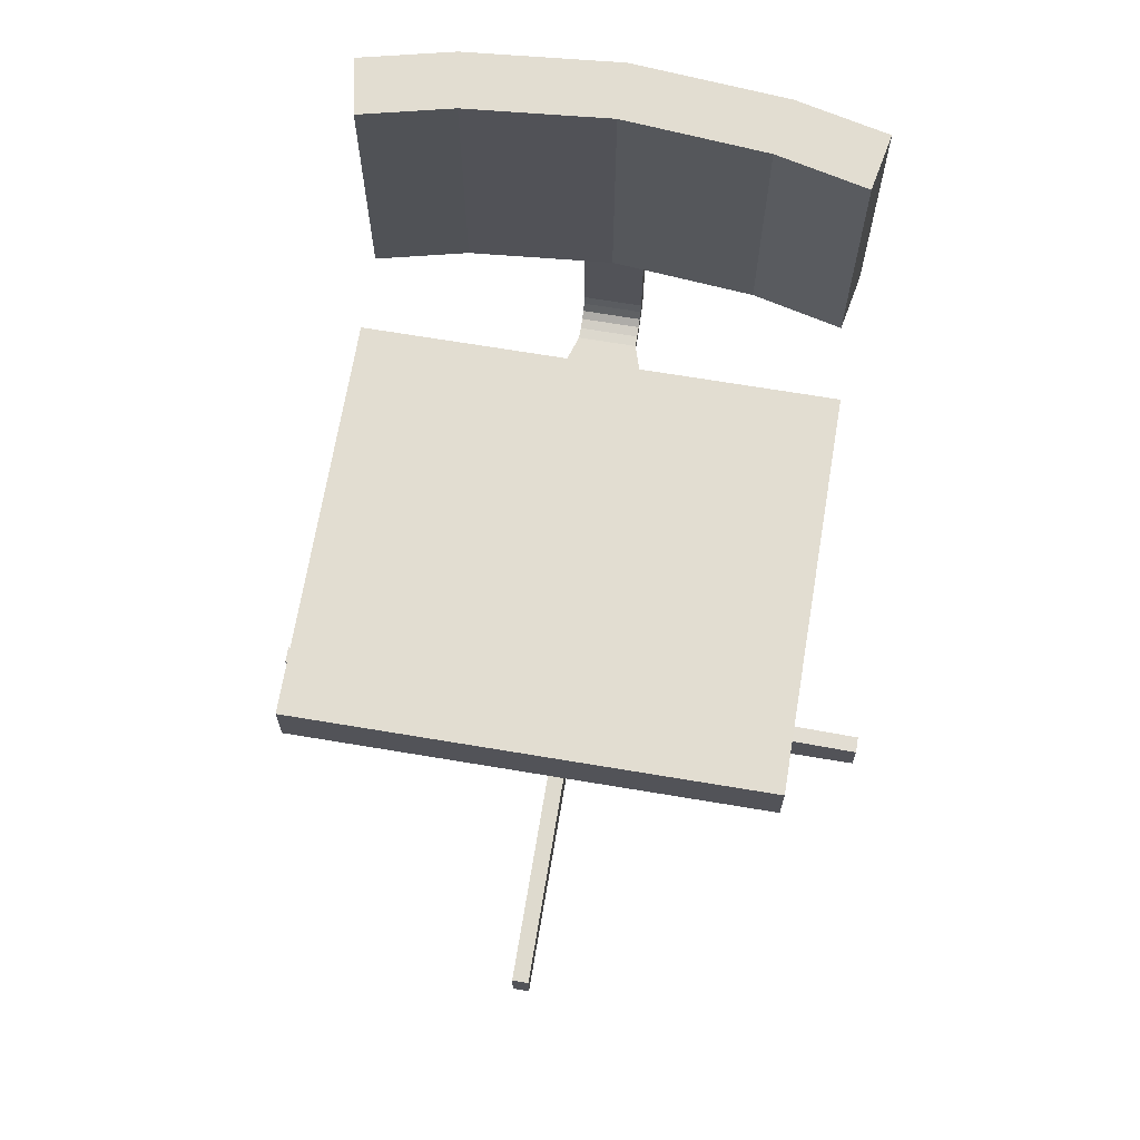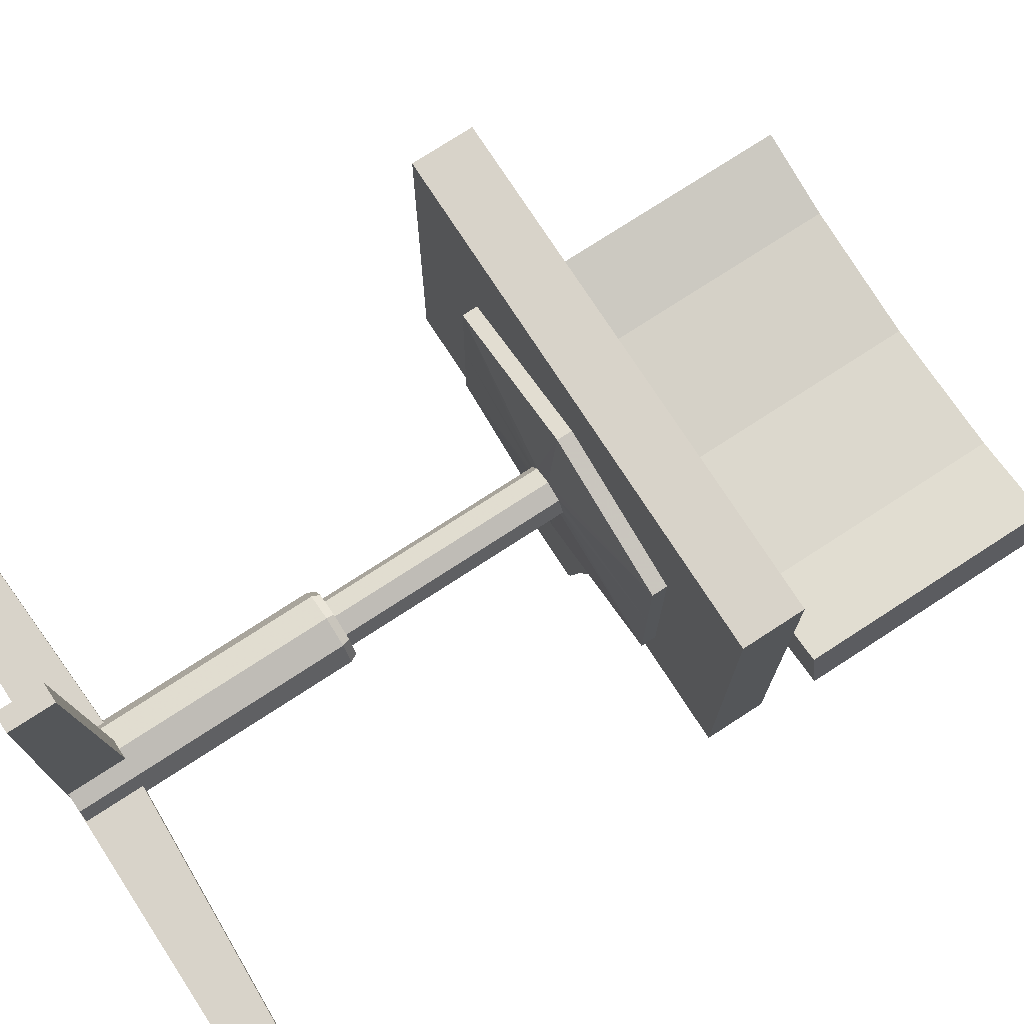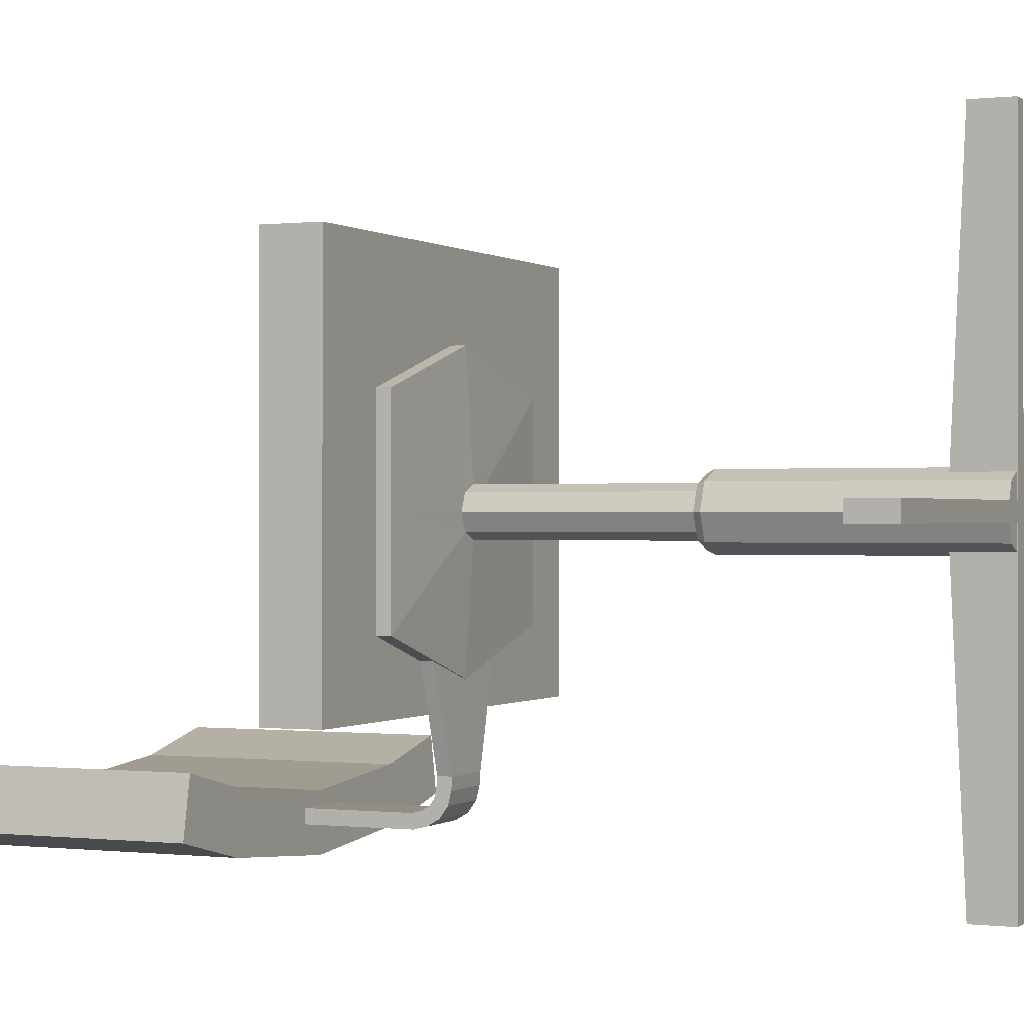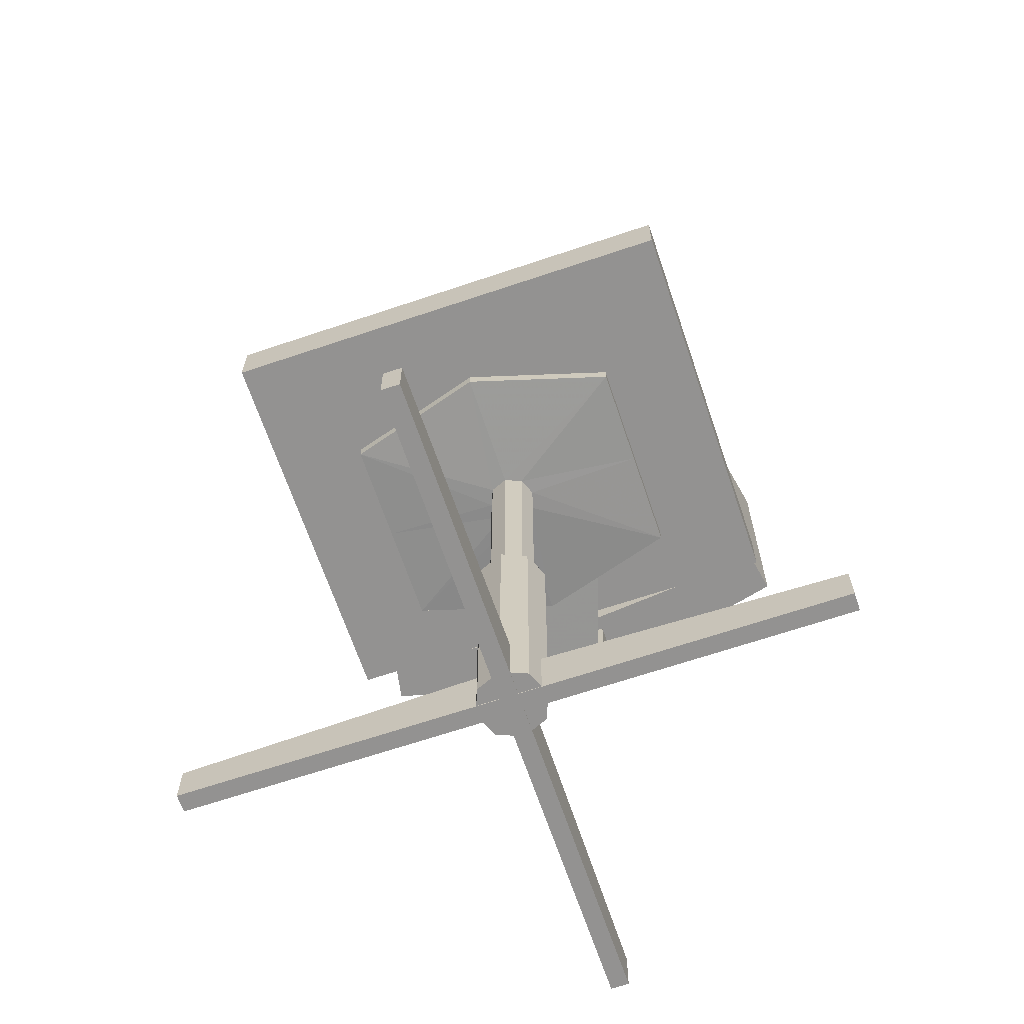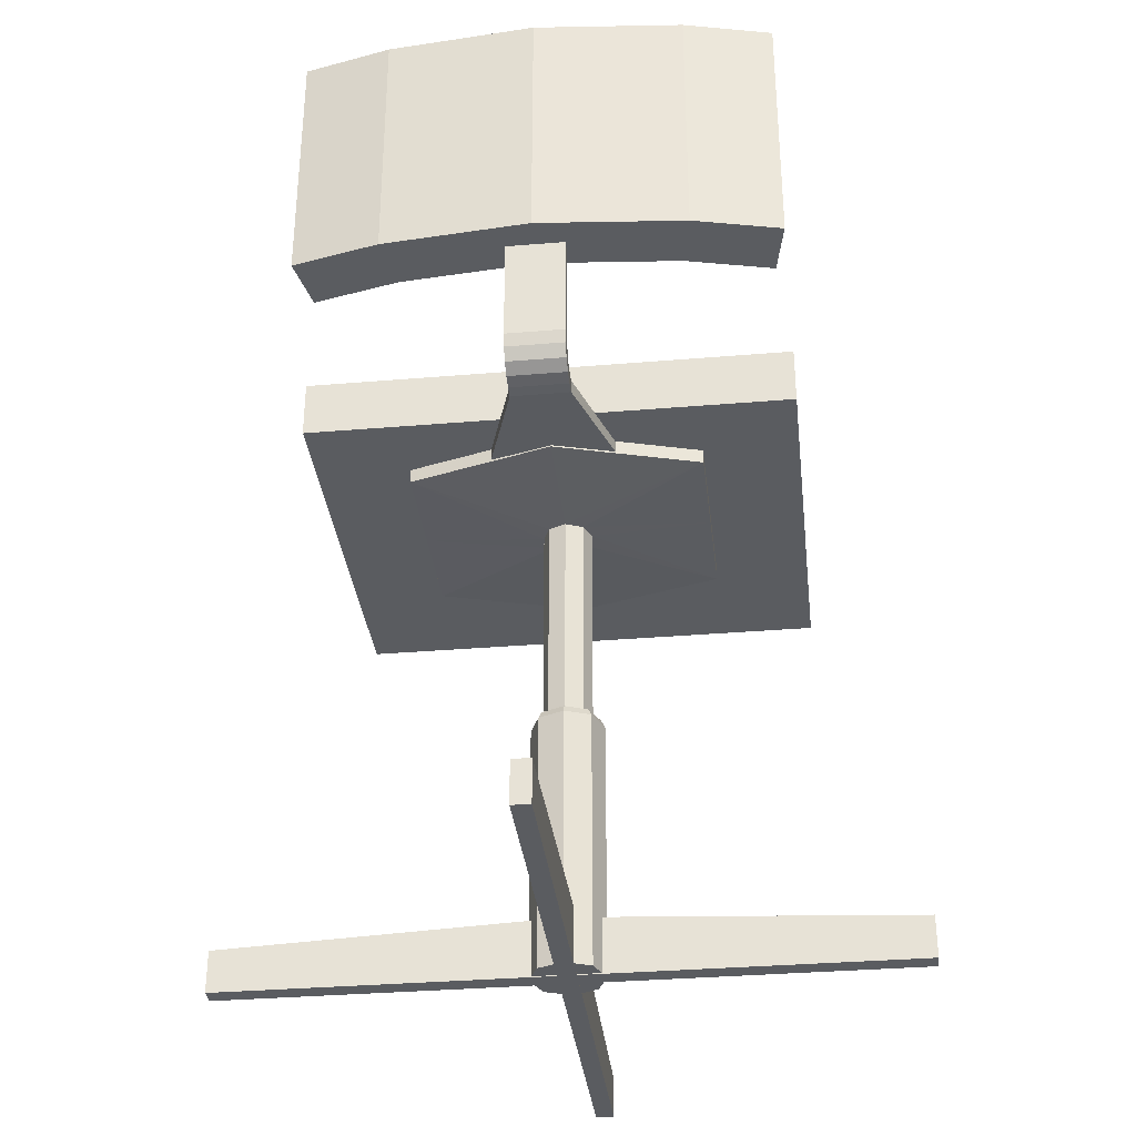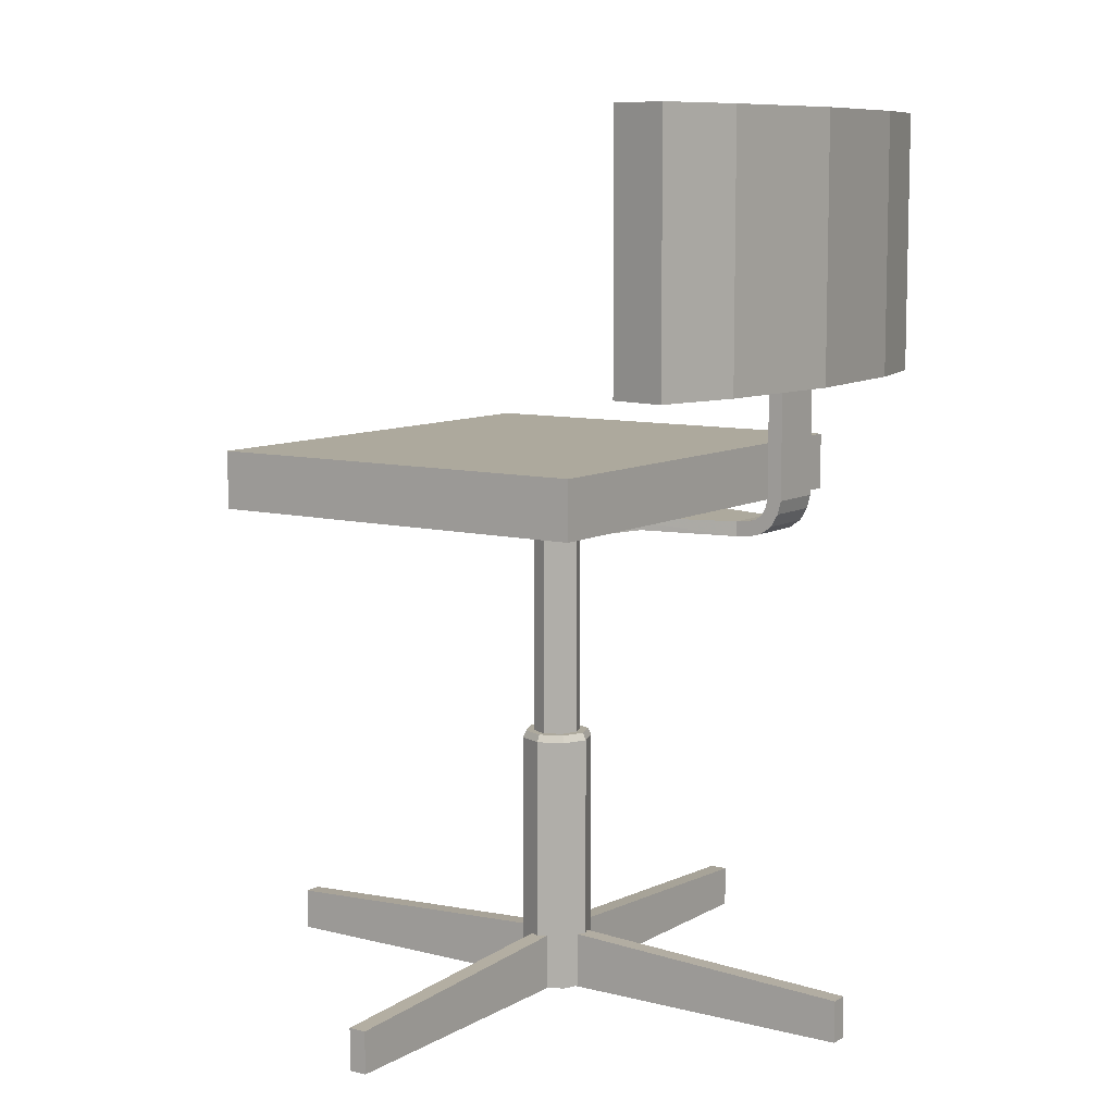
<metadata>
{"format":"obj","ext":"obj","renderer":"f3d","projection":"perspective","resolution":1024,"background":"white","views":[{"elev":68.5,"azim":9.5,"up":"+Y"},{"elev":75.8,"azim":57.0,"up":"+Z"},{"elev":-0.1,"azim":-65.7,"up":"+Z"},{"elev":-66.4,"azim":18.7,"up":"+Y"},{"elev":-33.9,"azim":-173.5,"up":"+Y"},{"elev":8.8,"azim":124.3,"up":"+Y"}]}
</metadata>
<code>
v 0.6177 0.6992 0.1497
v 0.6292 0.6992 0.08952
v 0.6292 0.975 0.08952
v 0.6177 0.975 0.1497
v 0.1256 0.6992 0.08952
v 0.1371 0.6992 0.1497
v 0.1371 0.975 0.1497
v 0.1256 0.975 0.08952
v 0.3774 0.975 0.1141
v 0.5243 0.975 0.1273
v 0.5352 0.975 0.06694
v 0.3774 0.975 0.05284
v 0.2304 0.975 0.1273
v 0.2195 0.975 0.06694
v 0.3774 0.6992 0.05284
v 0.5352 0.6992 0.06694
v 0.5243 0.6992 0.1273
v 0.3774 0.6992 0.1141
v 0.2195 0.6992 0.06694
v 0.2304 0.6992 0.1273
v 0.408 0.8077 0.08473
v 0.3467 0.8077 0.08474
v 0.3467 0.8077 0.1001
v 0.408 0.8077 0.1001
v 0.3467 0.5877 0.1001
v 0.3467 0.5859 0.08493
v 0.408 0.5859 0.08493
v 0.408 0.5877 0.1001
v 0.3467 0.5778 0.1026
v 0.3467 0.5721 0.08834
v 0.408 0.5721 0.08834
v 0.408 0.5778 0.1026
v 0.3467 0.5695 0.1071
v 0.3467 0.5591 0.09579
v 0.408 0.5591 0.09578
v 0.408 0.5695 0.1071
v 0.3467 0.5646 0.1143
v 0.3467 0.5506 0.1081
v 0.408 0.5506 0.1081
v 0.408 0.5646 0.1143
v 0.3467 0.5623 0.1244
v 0.3467 0.5471 0.122
v 0.408 0.5471 0.122
v 0.408 0.5623 0.1243
v 0.3467 0.5616 0.1355
v 0.3467 0.5462 0.135
v 0.408 0.5462 0.135
v 0.408 0.5616 0.1355
v 0.3011 0.5616 0.2791
v 0.3011 0.5497 0.2791
v 0.4537 0.5497 0.2791
v 0.4537 0.5616 0.2791
v 0.3678 0.025 0.7298
v 0.387 0.025 0.7298
v 0.387 0.0696 0.7298
v 0.3678 0.0696 0.7298
v 0.387 0.08628 0.3774
v 0.3869 0.0696 0.025
v 0.3678 0.0696 0.025
v 0.3678 0.08628 0.3774
v 0.3678 0.025 0.3774
v 0.3678 0.025 0.025
v 0.3869 0.025 0.025
v 0.387 0.025 0.3774
v 0.025 0.025 0.3678
v 0.025 0.025 0.387
v 0.025 0.0696 0.387
v 0.025 0.0696 0.3678
v 0.7298 0.025 0.3869
v 0.7298 0.025 0.3678
v 0.7298 0.0696 0.3678
v 0.7298 0.0696 0.3869
v 0.3774 0.08628 0.387
v 0.3774 0.08628 0.3678
v 0.3774 0.025 0.3678
v 0.3774 0.025 0.387
v 0.3774 0.02591 0.4155
v 0.3504 0.02591 0.4043
v 0.3393 0.02591 0.3774
v 0.4043 0.02591 0.4043
v 0.4155 0.02591 0.3774
v 0.4043 0.02591 0.3504
v 0.3774 0.02591 0.3393
v 0.3504 0.02591 0.3504
v 0.3504 0.3017 0.4043
v 0.3393 0.3017 0.3774
v 0.3774 0.3017 0.4155
v 0.4043 0.3017 0.4043
v 0.4155 0.3017 0.3774
v 0.4043 0.3017 0.3504
v 0.3774 0.3017 0.3393
v 0.3504 0.3017 0.3504
v 0.3531 0.3093 0.3531
v 0.3774 0.3093 0.3431
v 0.4016 0.3093 0.3531
v 0.4117 0.3093 0.3774
v 0.4016 0.3093 0.4016
v 0.3774 0.3093 0.4117
v 0.3531 0.3093 0.4016
v 0.3431 0.3093 0.3774
v 0.3592 0.3093 0.3592
v 0.3774 0.3093 0.3517
v 0.3956 0.3093 0.3592
v 0.4031 0.3093 0.3774
v 0.3956 0.3093 0.3956
v 0.3774 0.3093 0.4031
v 0.3592 0.3093 0.3956
v 0.3517 0.3093 0.3774
v 0.3592 0.5392 0.3592
v 0.3774 0.5392 0.3517
v 0.3956 0.5392 0.3592
v 0.4031 0.5392 0.3774
v 0.3956 0.5392 0.3956
v 0.3774 0.5392 0.4031
v 0.3592 0.5392 0.3956
v 0.3517 0.5392 0.3774
v 0.2242 0.5468 0.2682
v 0.3774 0.5468 0.223
v 0.5306 0.5468 0.2682
v 0.5306 0.5468 0.3774
v 0.5306 0.5468 0.4865
v 0.3774 0.5468 0.5317
v 0.2242 0.5468 0.4865
v 0.2242 0.5468 0.3774
v 0.2242 0.5621 0.2682
v 0.3774 0.5621 0.223
v 0.5306 0.5621 0.2682
v 0.5306 0.5621 0.3774
v 0.5306 0.5621 0.4865
v 0.3774 0.5621 0.5317
v 0.2242 0.5621 0.4865
v 0.2242 0.5621 0.3774
v 0.1246 0.5621 0.1923
v 0.3774 0.5621 0.1923
v 0.6302 0.5621 0.1923
v 0.6302 0.5621 0.4078
v 0.6302 0.5621 0.6233
v 0.3774 0.5621 0.6233
v 0.1246 0.5621 0.6233
v 0.1246 0.5621 0.4078
v 0.1246 0.6234 0.1923
v 0.3774 0.6234 0.1923
v 0.6302 0.6234 0.1923
v 0.6302 0.6234 0.4078
v 0.6302 0.6234 0.6233
v 0.3774 0.6234 0.6233
v 0.1246 0.6234 0.6233
v 0.1246 0.6234 0.4078
v 0.3774 0.6234 0.4078
f 1 2 3
f 4 1 3
f 5 6 7
f 8 5 7
f 9 10 11
f 12 9 11
f 13 9 12
f 14 13 12
f 14 8 7
f 13 14 7
f 10 4 3
f 11 10 3
f 15 16 17
f 18 15 17
f 19 15 18
f 20 19 18
f 20 6 5
f 19 20 5
f 16 2 1
f 17 16 1
f 12 11 16
f 15 12 16
f 14 12 15
f 19 14 15
f 19 5 8
f 14 19 8
f 11 3 2
f 16 11 2
f 18 17 10
f 9 18 10
f 20 18 9
f 13 20 9
f 13 7 6
f 20 13 6
f 17 1 4
f 10 17 4
f 21 22 23
f 24 21 23
f 25 26 27
f 25 27 28
f 26 25 23
f 22 26 23
f 27 26 22
f 21 27 22
f 28 27 21
f 24 28 21
f 25 28 24
f 23 25 24
f 29 30 31
f 29 31 32
f 30 29 25
f 26 30 25
f 31 30 26
f 27 31 26
f 32 31 27
f 28 32 27
f 29 32 28
f 28 29 25
f 33 34 35
f 33 35 36
f 34 33 29
f 30 34 29
f 35 34 30
f 31 35 30
f 36 35 31
f 32 36 31
f 33 36 32
f 29 33 32
f 37 38 39
f 37 39 40
f 38 37 33
f 34 38 33
f 39 38 34
f 35 39 34
f 40 39 35
f 36 40 35
f 37 40 36
f 33 37 36
f 41 42 43
f 41 43 44
f 42 41 37
f 38 42 37
f 43 42 38
f 39 43 38
f 44 43 39
f 40 44 39
f 41 44 40
f 37 41 40
f 45 46 47
f 45 47 48
f 46 45 41
f 42 46 41
f 47 46 42
f 43 47 42
f 48 47 43
f 44 48 43
f 45 48 44
f 41 45 44
f 49 50 51
f 49 51 52
f 50 49 45
f 46 50 45
f 51 50 46
f 47 51 46
f 52 51 47
f 48 52 47
f 49 52 48
f 45 49 48
f 53 54 55
f 56 53 55
f 57 58 59
f 60 57 59
f 60 56 55
f 57 60 55
f 61 62 63
f 64 61 63
f 64 54 53
f 61 64 53
f 57 55 54
f 64 57 54
f 64 63 58
f 57 64 58
f 60 59 62
f 61 60 62
f 61 53 56
f 60 61 56
f 65 66 67
f 68 65 67
f 69 70 71
f 72 69 71
f 73 72 71
f 74 73 71
f 74 68 67
f 73 74 67
f 75 70 69
f 76 75 69
f 76 66 65
f 75 76 65
f 73 67 66
f 76 73 66
f 76 69 72
f 73 76 72
f 74 71 70
f 75 74 70
f 75 65 68
f 74 75 68
f 77 78 79
f 80 77 79
f 81 80 79
f 82 81 79
f 83 82 79
f 84 83 79
f 85 86 79
f 78 85 79
f 87 85 78
f 77 87 78
f 88 87 77
f 80 88 77
f 89 88 80
f 81 89 80
f 90 89 81
f 82 90 81
f 91 90 82
f 83 91 82
f 92 91 83
f 84 92 83
f 86 92 84
f 79 86 84
f 93 94 91
f 92 93 91
f 94 95 90
f 91 94 90
f 95 96 89
f 90 95 89
f 96 97 88
f 89 96 88
f 97 98 87
f 88 97 87
f 98 99 85
f 87 98 85
f 99 100 86
f 85 99 86
f 100 93 92
f 86 100 92
f 101 102 94
f 93 101 94
f 102 103 95
f 94 102 95
f 103 104 96
f 95 103 96
f 104 105 97
f 96 104 97
f 105 106 98
f 97 105 98
f 106 107 99
f 98 106 99
f 107 108 100
f 99 107 100
f 108 101 93
f 100 108 93
f 109 110 102
f 101 109 102
f 110 111 103
f 102 110 103
f 111 112 104
f 103 111 104
f 112 113 105
f 104 112 105
f 113 114 106
f 105 113 106
f 114 115 107
f 106 114 107
f 115 116 108
f 107 115 108
f 116 109 101
f 108 116 101
f 62 59 58
f 63 62 58
f 117 118 110
f 109 117 110
f 118 119 111
f 110 118 111
f 119 120 112
f 111 119 112
f 120 121 113
f 112 120 113
f 121 122 114
f 113 121 114
f 122 123 115
f 114 122 115
f 123 124 116
f 115 123 116
f 124 117 109
f 116 124 109
f 125 126 118
f 117 125 118
f 126 127 119
f 118 126 119
f 127 128 120
f 119 127 120
f 128 129 121
f 120 128 121
f 129 130 122
f 121 129 122
f 130 131 123
f 122 130 123
f 131 132 124
f 123 131 124
f 132 125 117
f 124 132 117
f 133 134 126
f 125 133 126
f 134 135 127
f 126 134 127
f 135 136 128
f 127 135 128
f 136 137 129
f 128 136 129
f 137 138 130
f 129 137 130
f 138 139 131
f 130 138 131
f 139 140 132
f 131 139 132
f 140 133 125
f 132 140 125
f 141 142 134
f 133 141 134
f 142 143 135
f 134 142 135
f 143 144 136
f 135 143 136
f 144 145 137
f 136 144 137
f 145 146 138
f 137 145 138
f 146 147 139
f 138 146 139
f 147 148 140
f 139 147 140
f 148 141 133
f 140 148 133
f 142 141 149
f 143 142 149
f 144 143 149
f 145 144 149
f 146 145 149
f 147 146 149
f 148 147 149
f 141 148 149

</code>
